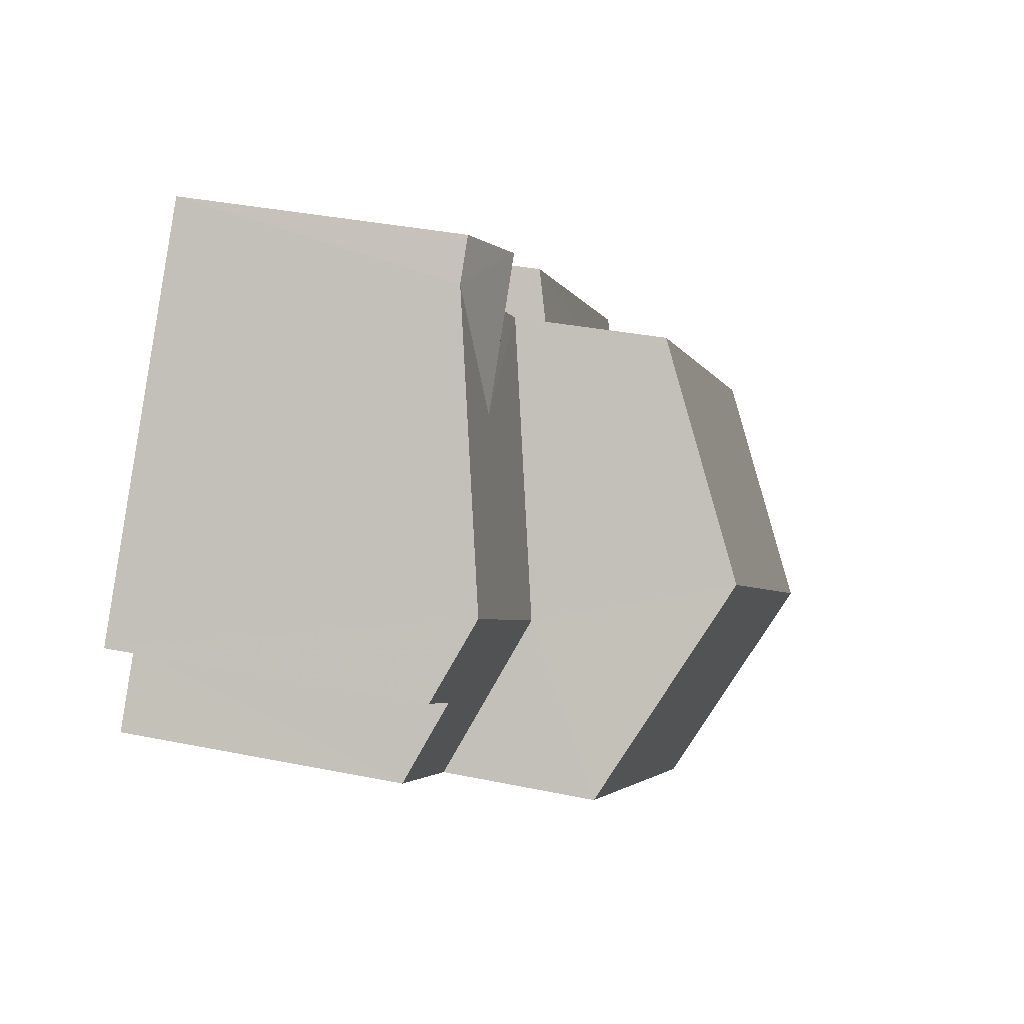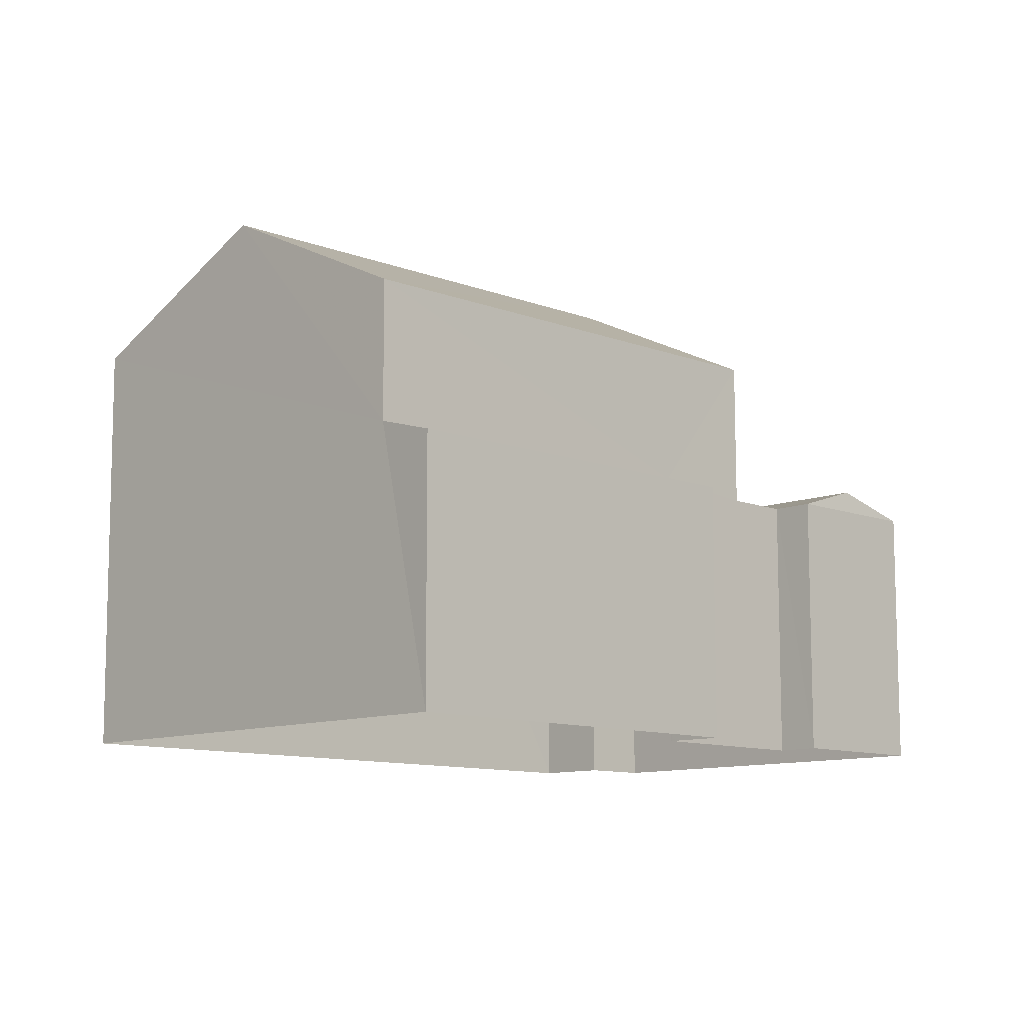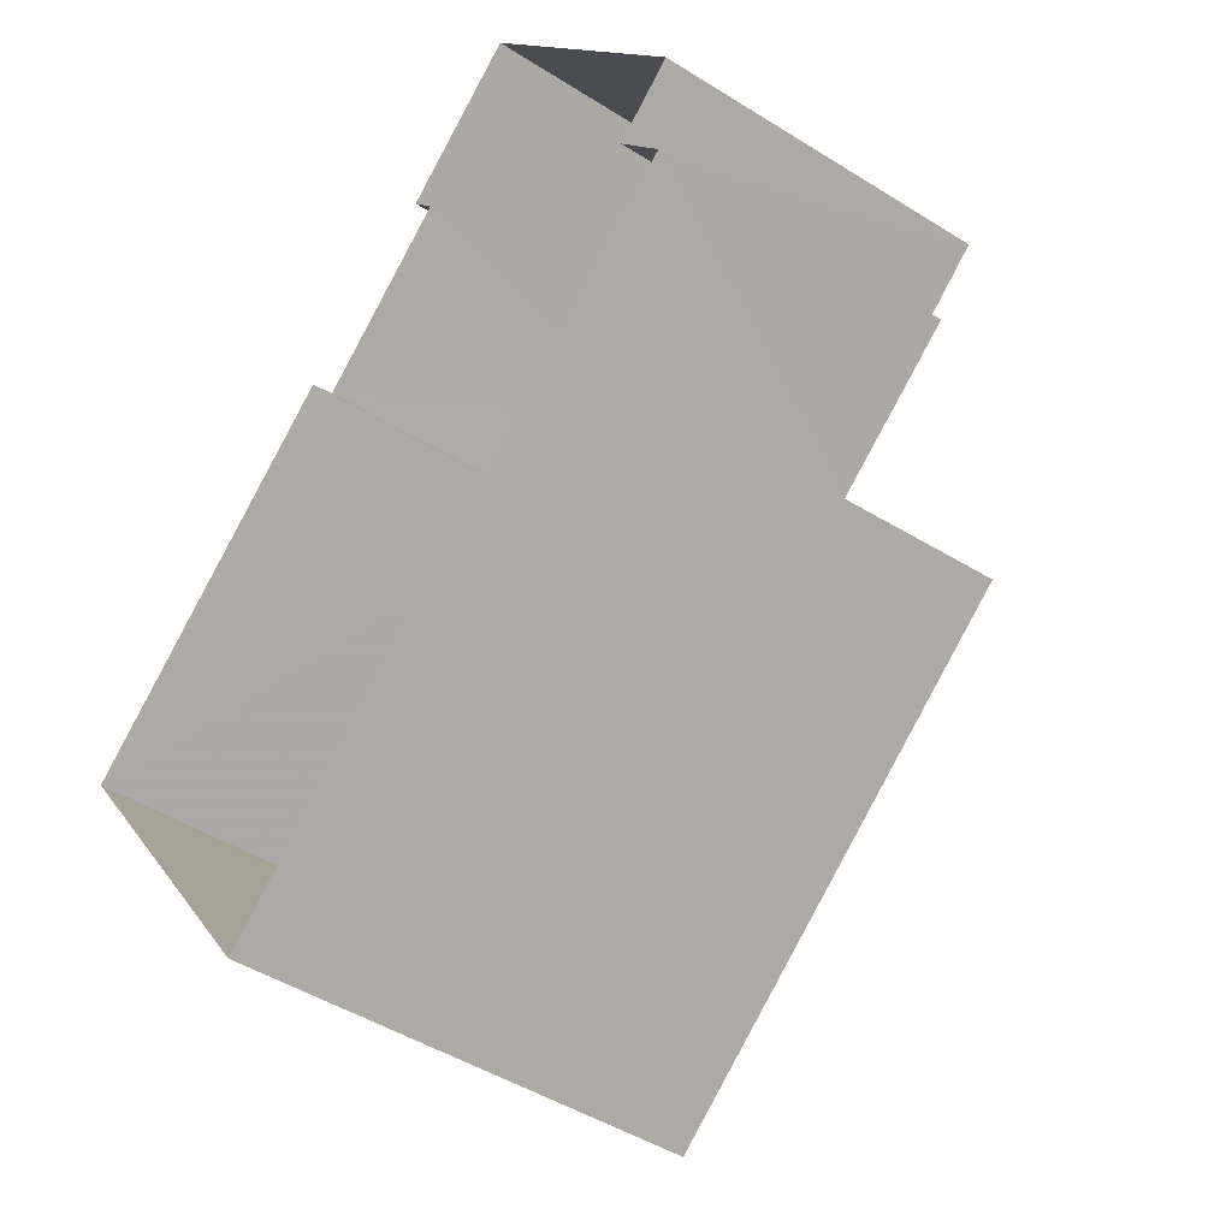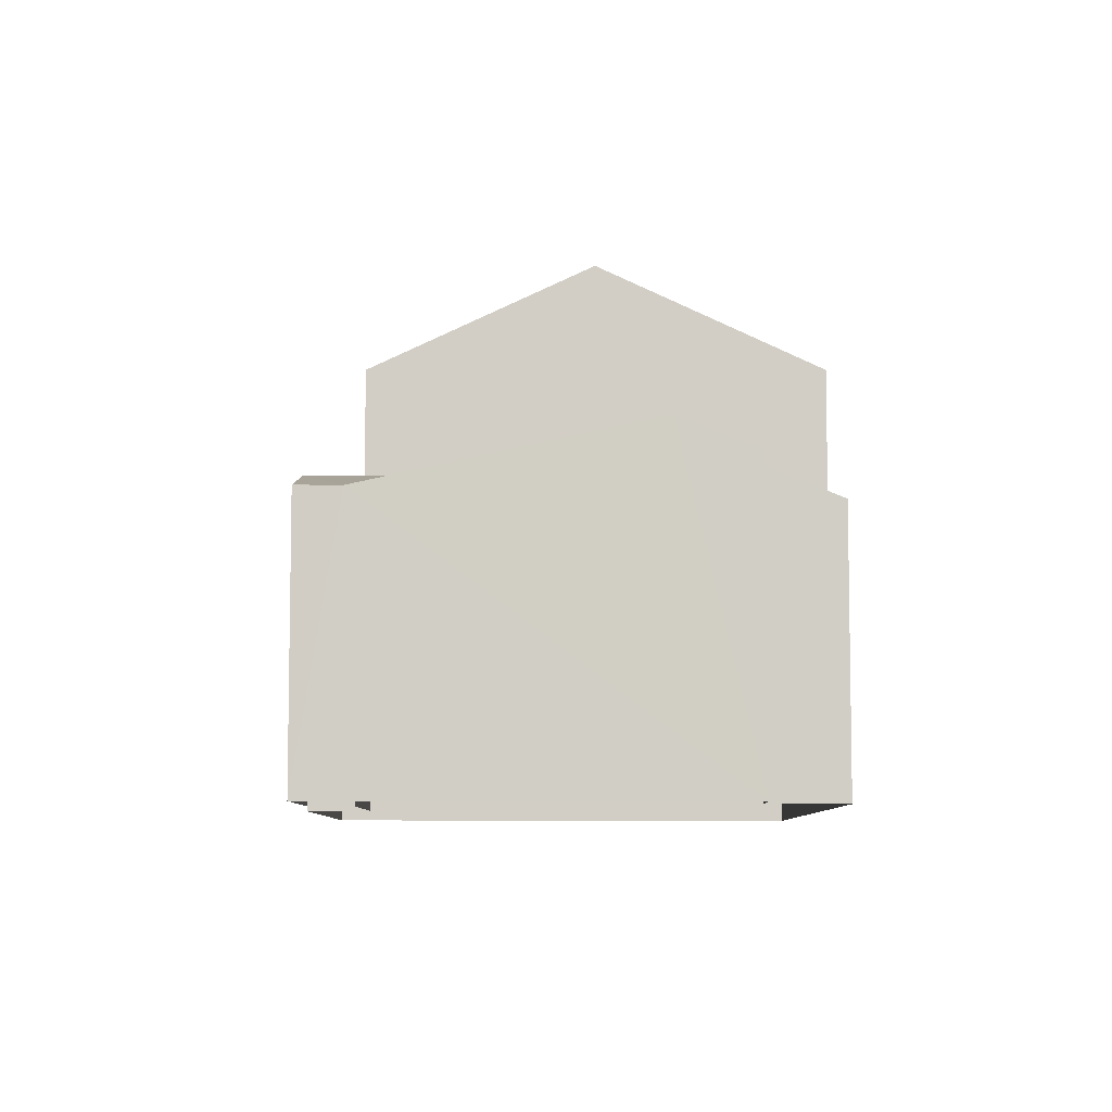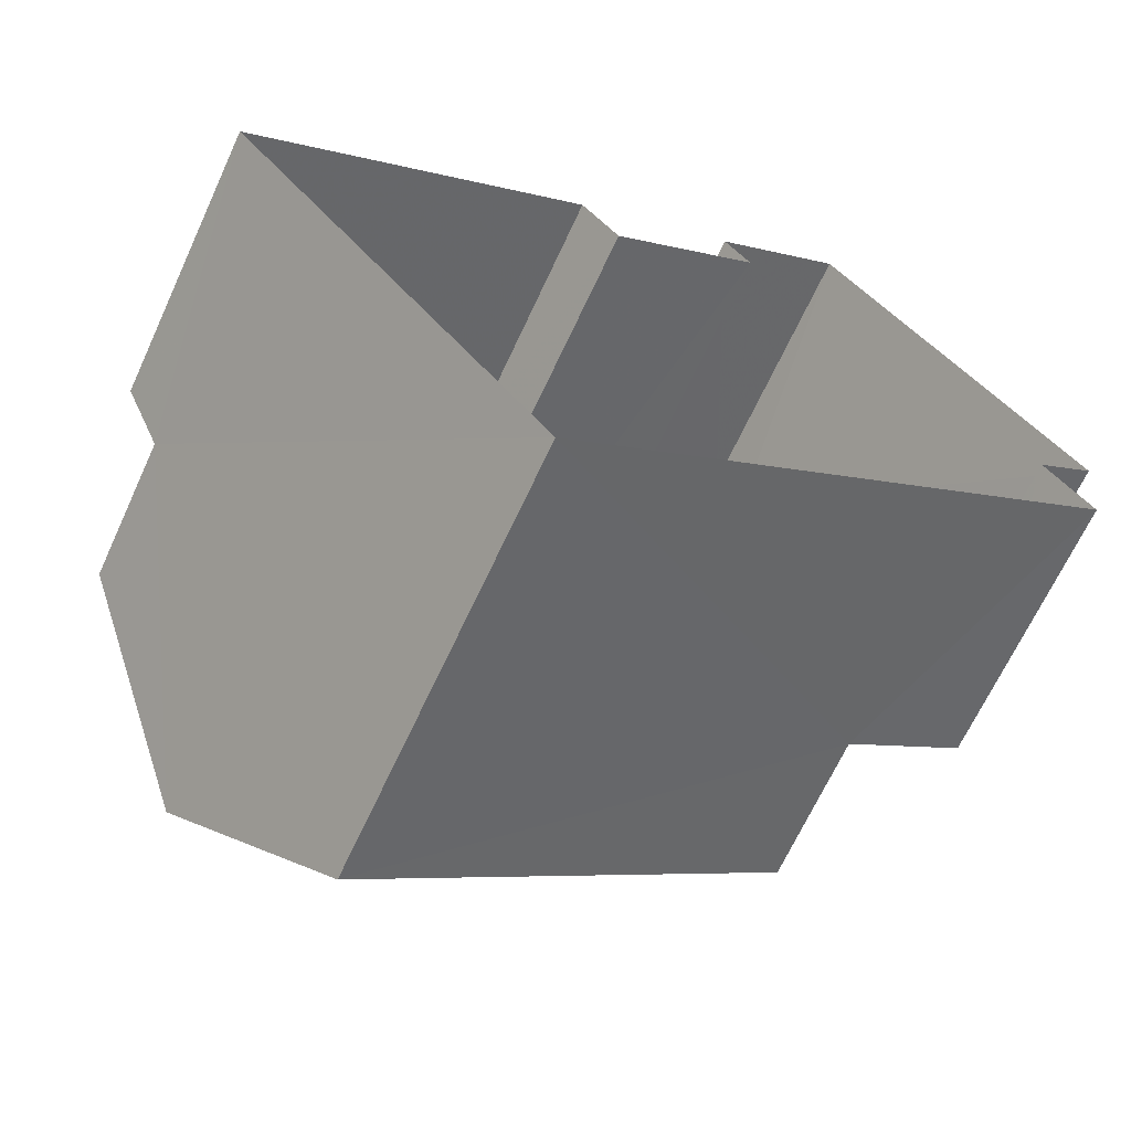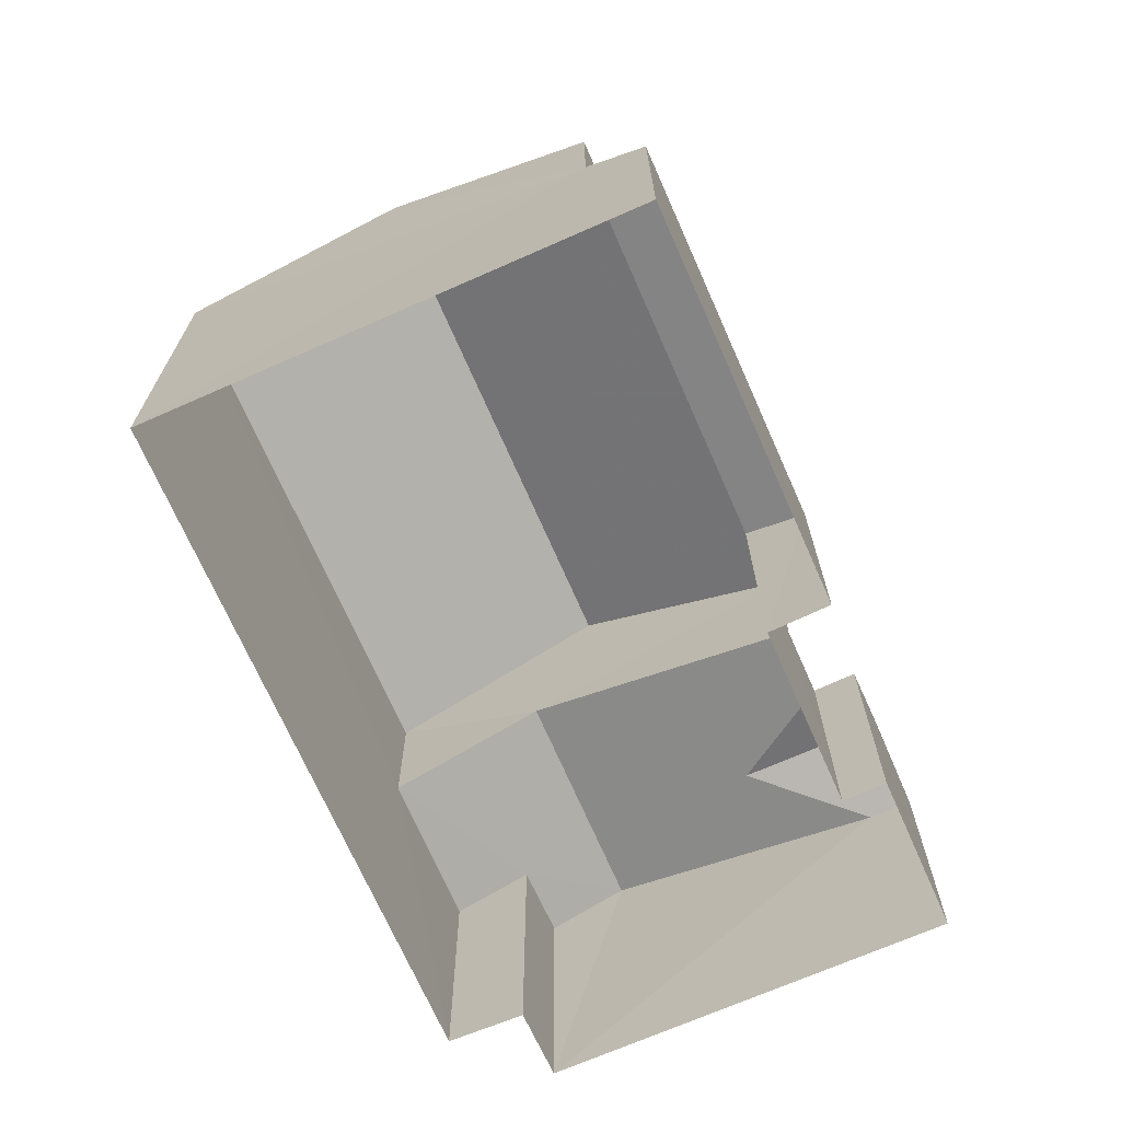
<metadata>
{"format":"obj","ext":"obj","renderer":"f3d","projection":"perspective","resolution":1024,"background":"white","views":[{"elev":34.7,"azim":-75.0,"up":"+Y"},{"elev":-10.3,"azim":98.7,"up":"+Z"},{"elev":-46.5,"azim":-125.7,"up":"+Y"},{"elev":-7.3,"azim":-126.5,"up":"+Z"},{"elev":-66.0,"azim":155.3,"up":"+Y"},{"elev":-70.5,"azim":77.2,"up":"+Z"}]}
</metadata>
<code>
v -3.12e+05 4.311e+04 22.57
v -3.12e+05 4.311e+04 22.57
v -3.12e+05 4.31e+04 22.56
v -3.12e+05 4.311e+04 22.56
v -3.12e+05 4.311e+04 22.56
v -3.12e+05 4.312e+04 22.57
v -3.12e+05 4.311e+04 22.56
v -3.12e+05 4.312e+04 22.57
v -3.12e+05 4.312e+04 22.57
v -3.12e+05 4.312e+04 22.57
v -3.12e+05 4.311e+04 31.69
v -3.12e+05 4.31e+04 29.9
v -3.12e+05 4.311e+04 31.69
v -3.12e+05 4.311e+04 29.9
v -3.12e+05 4.312e+04 27.71
v -3.12e+05 4.312e+04 27.31
v -3.12e+05 4.312e+04 27.31
v -3.12e+05 4.312e+04 27.7
v -3.12e+05 4.312e+04 27.31
v -3.12e+05 4.312e+04 27.31
v -3.12e+05 4.311e+04 27.3
v -3.12e+05 4.311e+04 27.3
v -3.12e+05 4.311e+04 27.84
v -3.12e+05 4.311e+04 27.84
v -3.12e+05 4.311e+04 28.39
v -3.12e+05 4.311e+04 28.39
v -3.12e+05 4.311e+04 27.46
v -3.12e+05 4.311e+04 27.16
v -3.12e+05 4.312e+04 27.16
v -3.12e+05 4.311e+04 27.46
v -3.12e+05 4.312e+04 27.31
v -3.12e+05 4.311e+04 29.9
v -3.12e+05 4.312e+04 29.9
f 1 2 3
f 3 4 5
f 1 6 2
f 7 8 9
f 5 7 9
f 8 10 9
f 5 9 1
f 5 1 3
f 11 12 13
f 11 14 12
f 15 16 17
f 18 15 17
f 19 15 18
f 19 20 15
f 21 22 23
f 24 23 25
f 25 23 26
f 23 22 26
f 27 28 29
f 30 27 29
f 18 26 31
f 31 19 18
f 25 26 18
f 17 25 18
f 32 33 11
f 13 32 11
f 25 7 24
f 7 17 8
f 8 17 16
f 25 17 7
f 29 2 6
f 29 28 2
f 27 3 2
f 2 28 27
f 27 12 3
f 13 12 27
f 32 13 27
f 21 5 4
f 21 23 5
f 30 32 27
f 33 32 30
f 30 1 31
f 31 1 9
f 31 9 19
f 33 30 31
f 20 10 16
f 20 16 15
f 10 8 16
f 12 22 3
f 3 22 4
f 12 14 22
f 4 22 21
f 1 29 6
f 1 30 29
f 19 9 10
f 20 19 10
f 24 7 5
f 23 24 5
f 33 31 26
f 33 26 11
f 26 14 11
f 26 22 14

</code>
